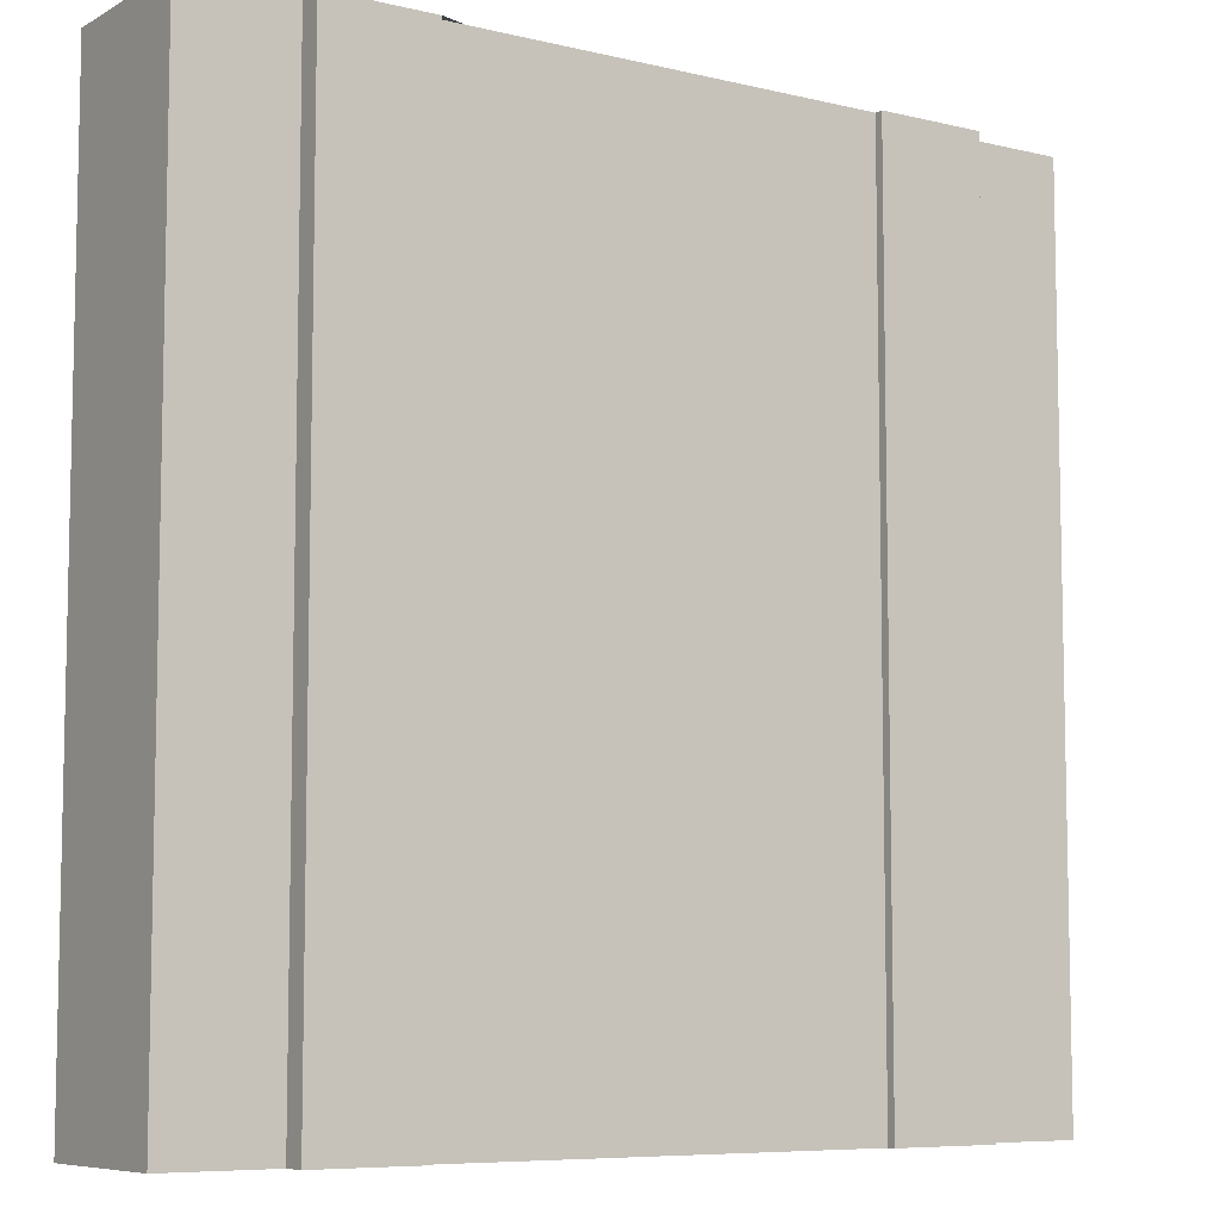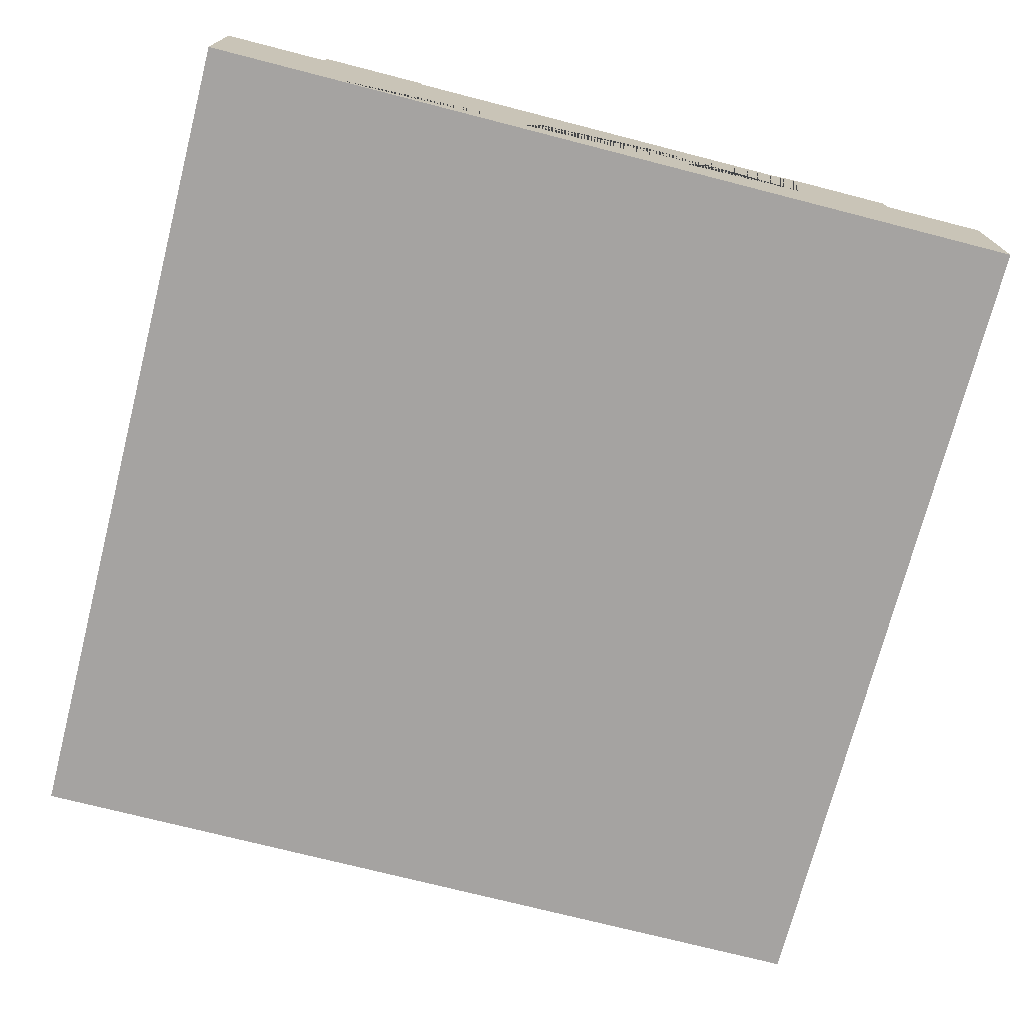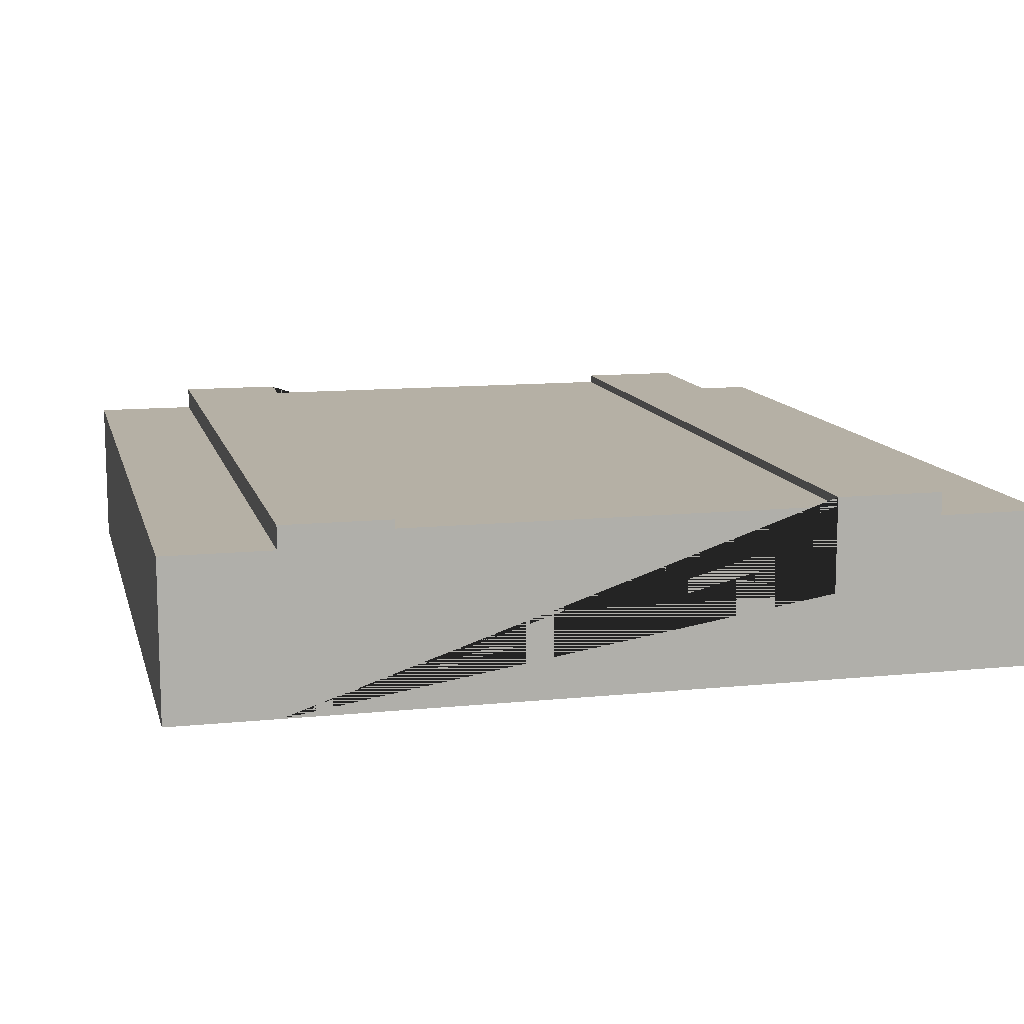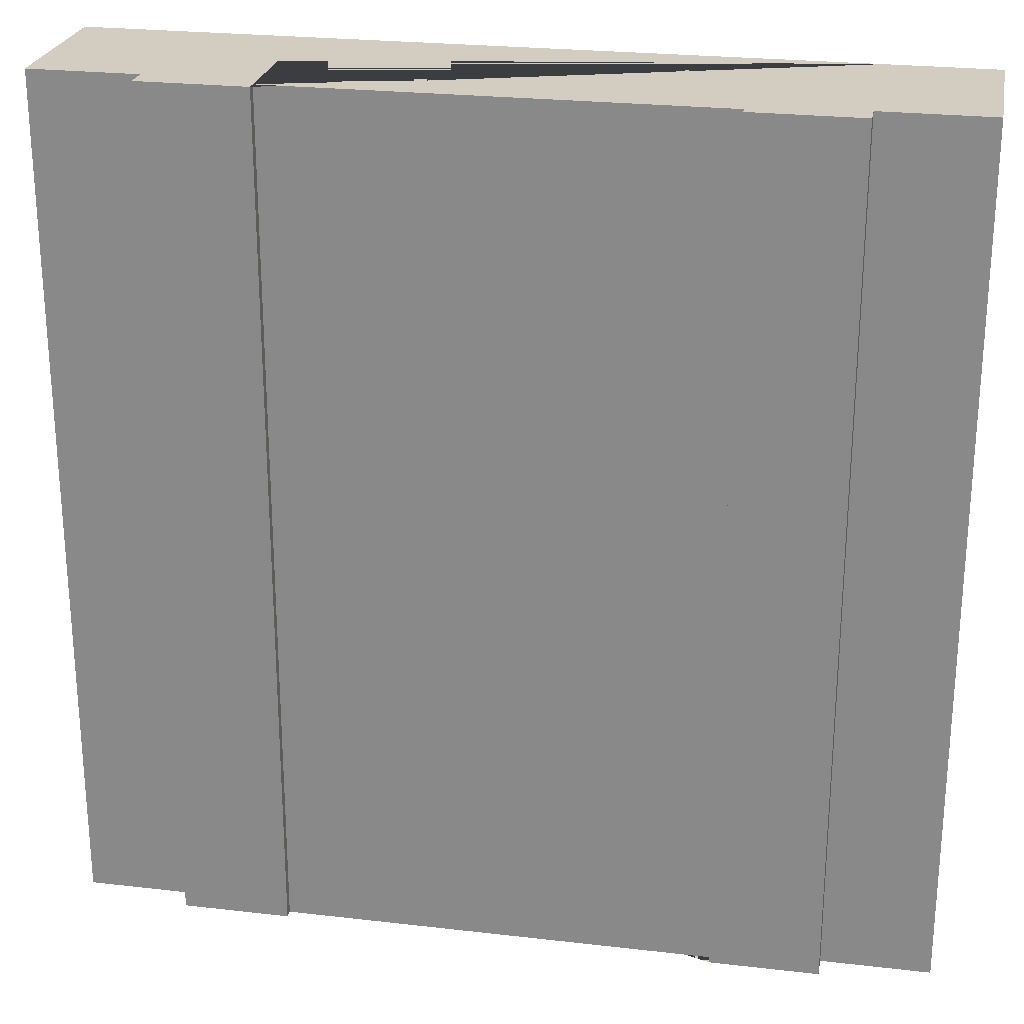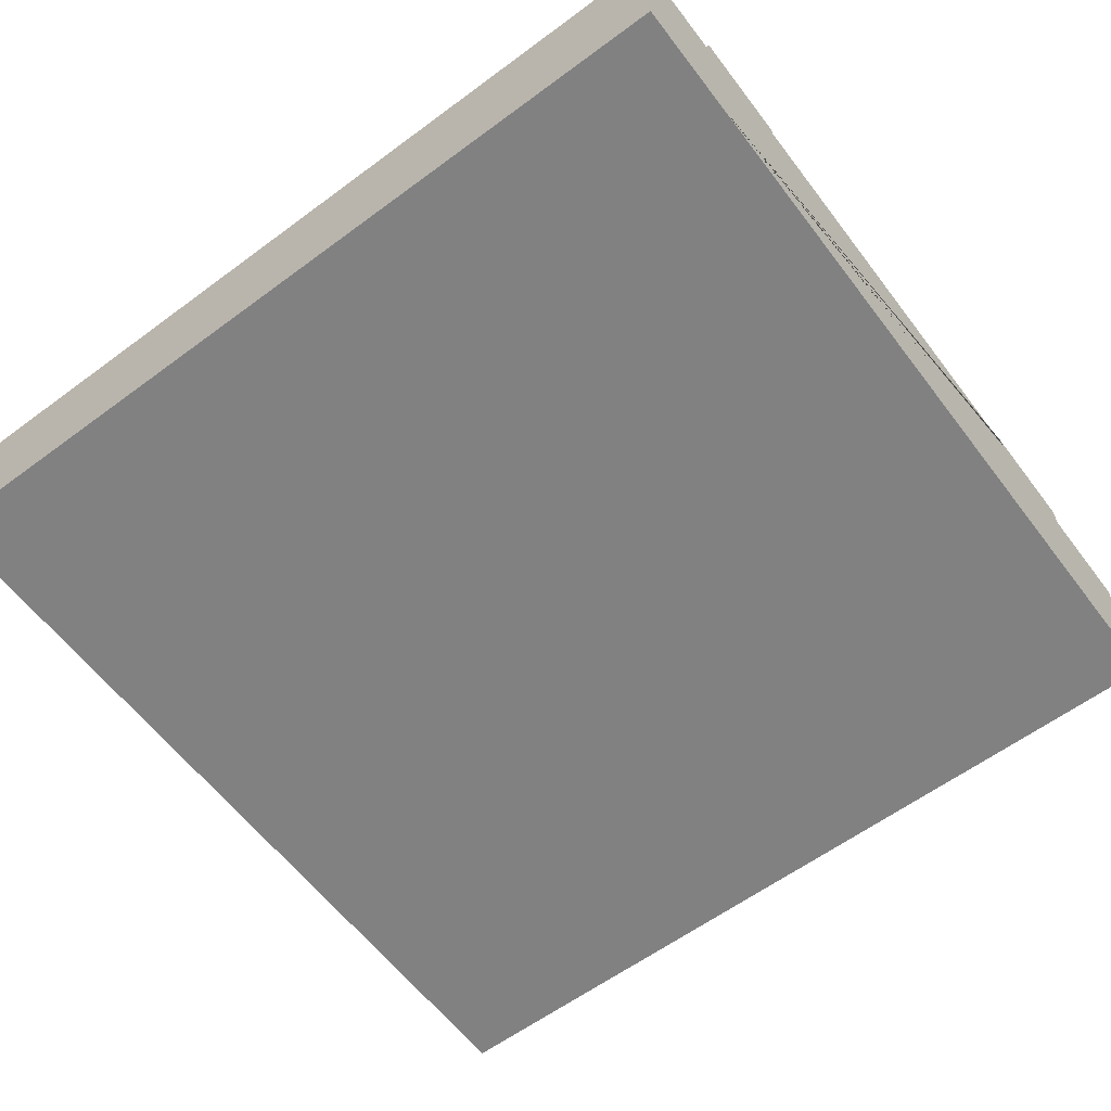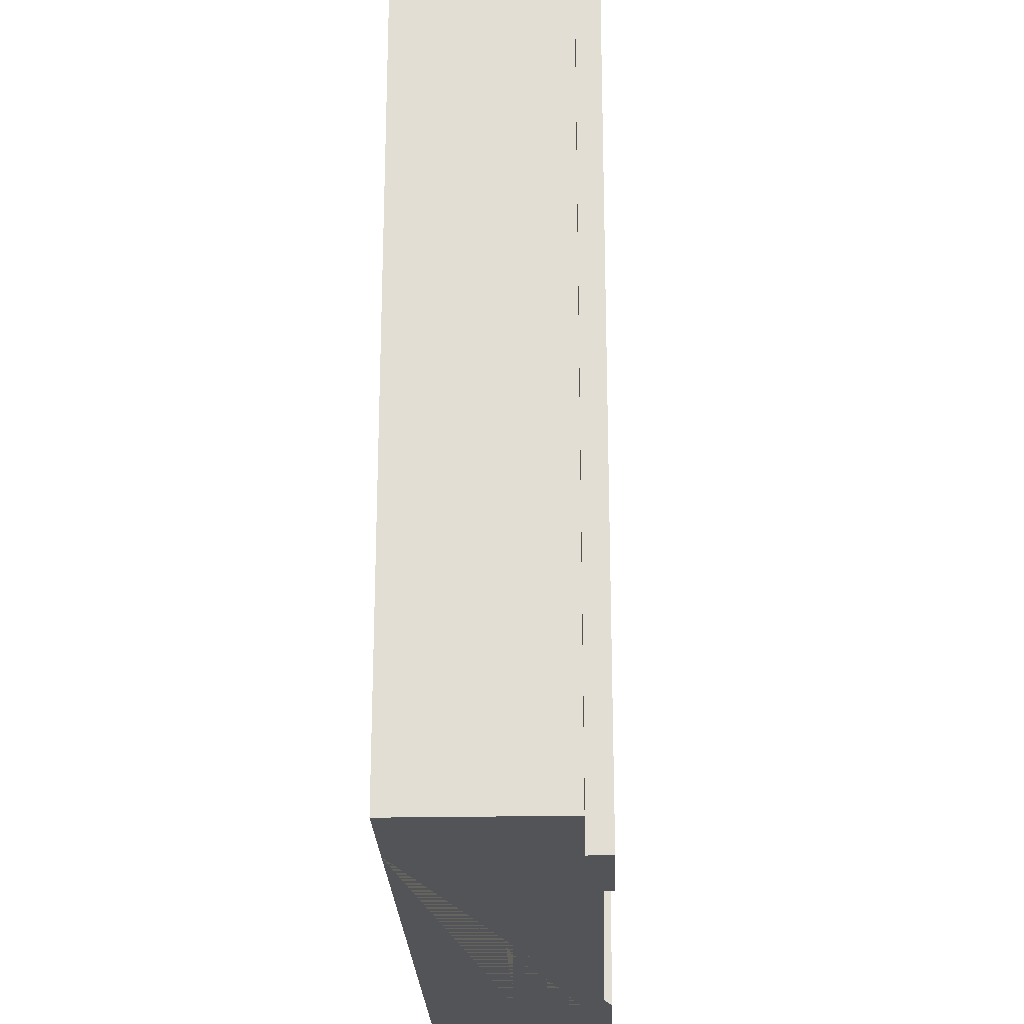
<metadata>
{"format":"obj","ext":"obj","renderer":"f3d","projection":"perspective","resolution":1024,"background":"white","views":[{"elev":-7.5,"azim":145.9,"up":"+Z"},{"elev":-73.1,"azim":165.6,"up":"+Y"},{"elev":11.7,"azim":166.2,"up":"+Y"},{"elev":24.8,"azim":-169.3,"up":"+Z"},{"elev":-60.4,"azim":127.1,"up":"+Y"},{"elev":-23.5,"azim":91.9,"up":"+Z"}]}
</metadata>
<code>
o Mesh1_Group1_Model
v 0 0.198 -0
v -0.135 0.198 0
v -0.135 0 0
v 0 0 0
v -0 0.198 -1.08
v -0.135 0.198 -1.08
v -0 0 -1.08
v -0.135 0 -1.08
v -0.945 0 0
v -1.08 0 0
v -1.08 0 -1.08
v -0.945 0 -1.08
v -1.08 0.198 -1.08
v -0.945 0.198 -1.08
v -1.08 0.198 0
v -0.945 0.198 0
v -0.135 0.2268 0
v -0.27 0.2268 0
v -0.27 0.216 0
v -0.27 0.108 0
v -0.81 0.108 0
v -0.81 0.216 0
v -0.81 0.2268 0
v -0.945 0.2268 0
v -0.135 0.2268 -1.08
v -0.27 0.2268 -1.08
v -0.945 0.2268 -1.08
v -0.81 0.2268 -1.08
v -0.81 0.216 -1.08
v -0.81 0.108 -1.08
v -0.27 0.108 -1.08
v -0.27 0.216 -1.08
f 29 22 19 32
f 22 21 20 19
f 32 31 30 29
f 9 3 2 17 18 19 20 21 22 23 24 16
f 25 17 2 6
f 18 17 25 26
f 8 12 14 27 28 29 30 31 32 26 25 6
f 24 27 14 16
f 28 27 24 23
f 22 29 28 23
f 32 19 18 26
f 1 2 3 4
f 5 6 2 1
f 7 8 6 5
f 4 3 9 10 11 12 8 7
f 13 14 12 11
f 15 16 14 13
f 10 9 16 15
f 11 10 15 13
f 4 7 5 1

</code>
